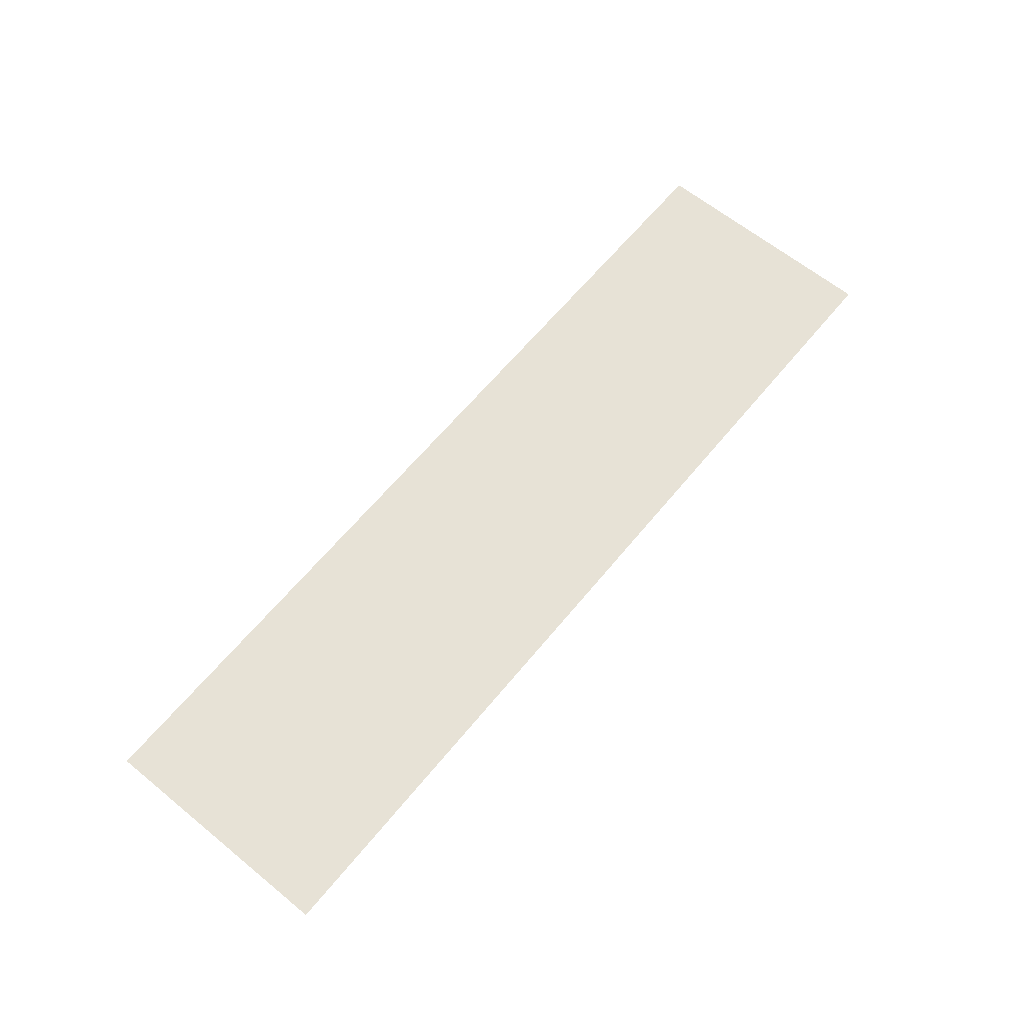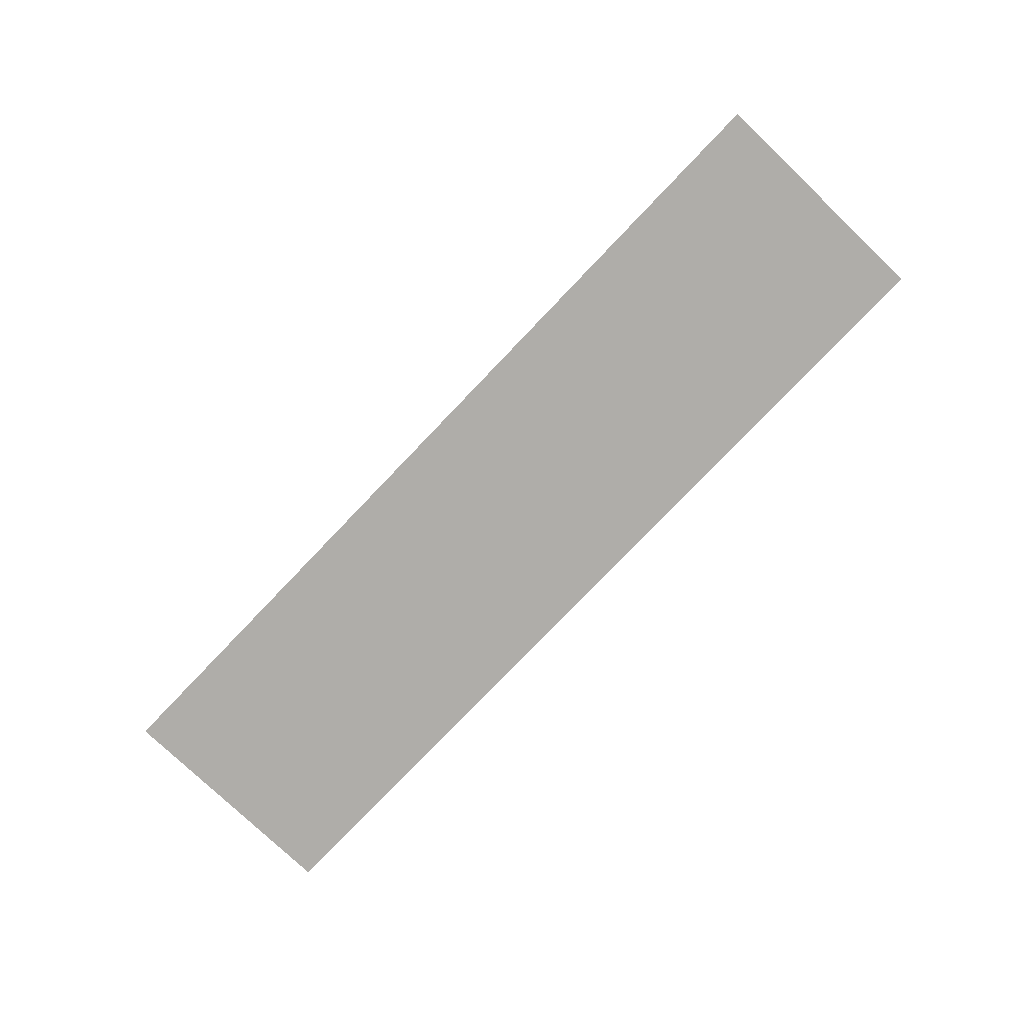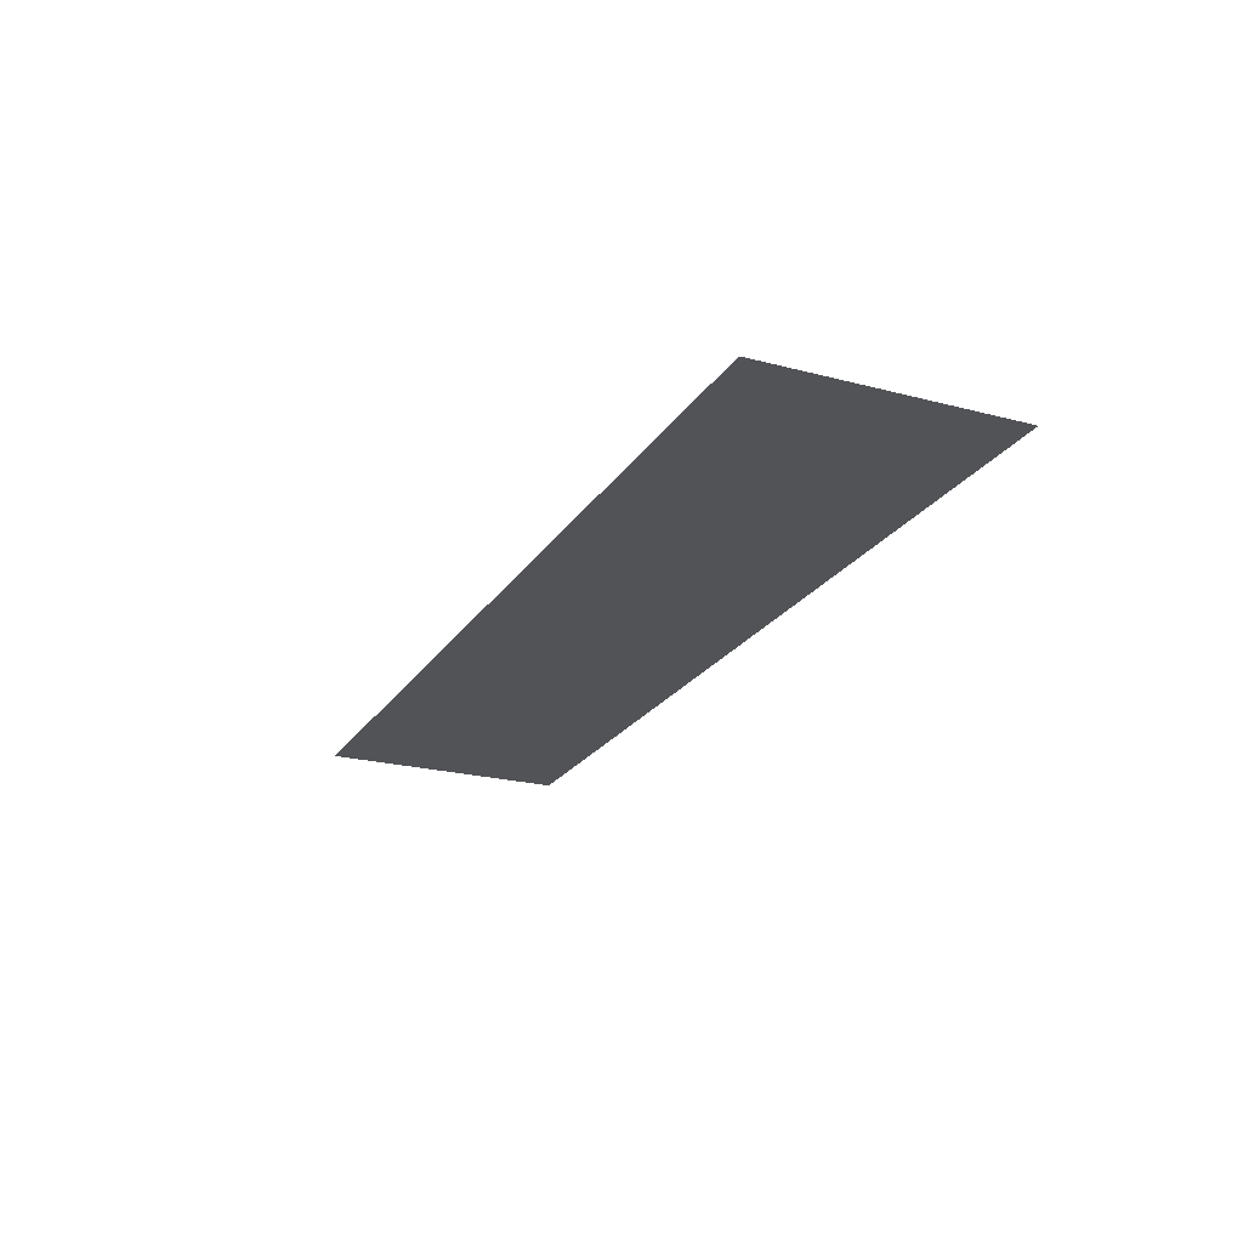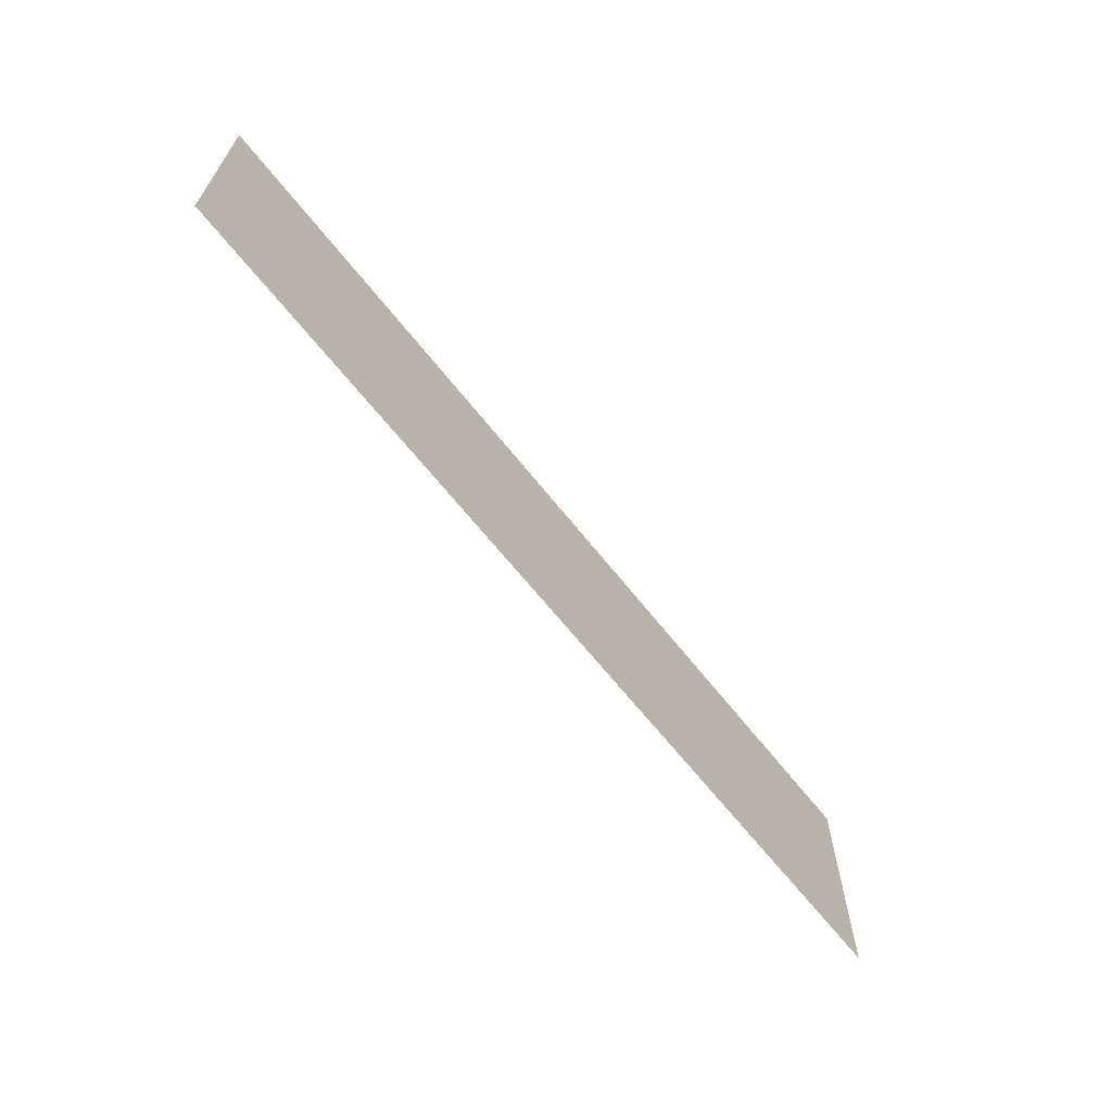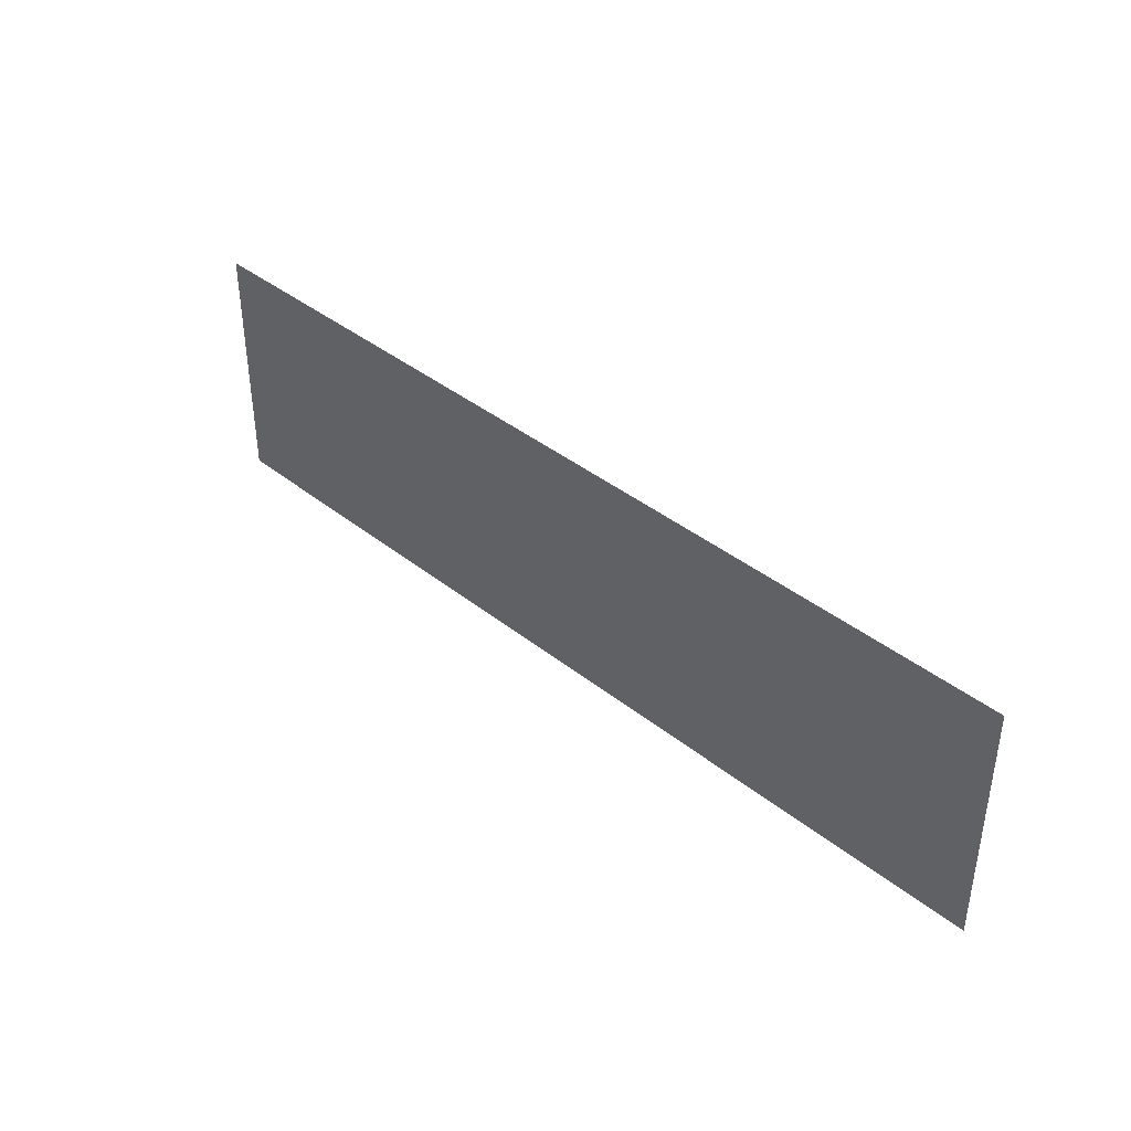
<metadata>
{"format":"obj","ext":"obj","renderer":"f3d","projection":"perspective","resolution":1024,"background":"white","views":[{"elev":63.6,"azim":129.4,"up":"+Z"},{"elev":-77.2,"azim":46.3,"up":"+Z"},{"elev":-22.5,"azim":65.6,"up":"+Z"},{"elev":-65.1,"azim":128.3,"up":"+Y"},{"elev":39.4,"azim":-135.2,"up":"+Y"}]}
</metadata>
<code>
o PsShelvingUnit_307_1
v -0.4461 0.1197 0.5032
v -0.4461 -0.1157 0.5032
v 0.4461 0.1197 0.503
v 0.001589 0.1197 0.5031
v 0.4461 -0.1157 0.503
v 0.001589 -0.1157 0.5031
f 4 5 3
f 4 6 5
f 1 6 4
f 1 2 6

</code>
